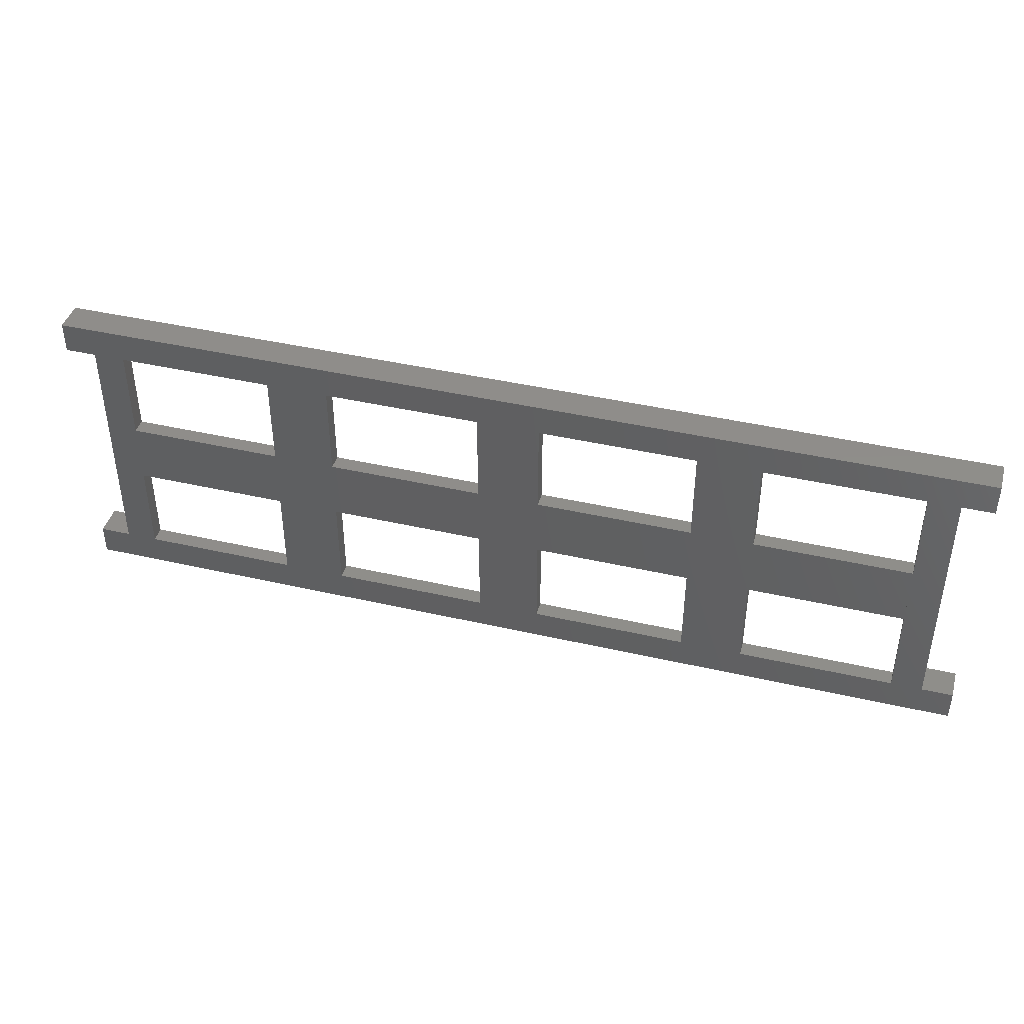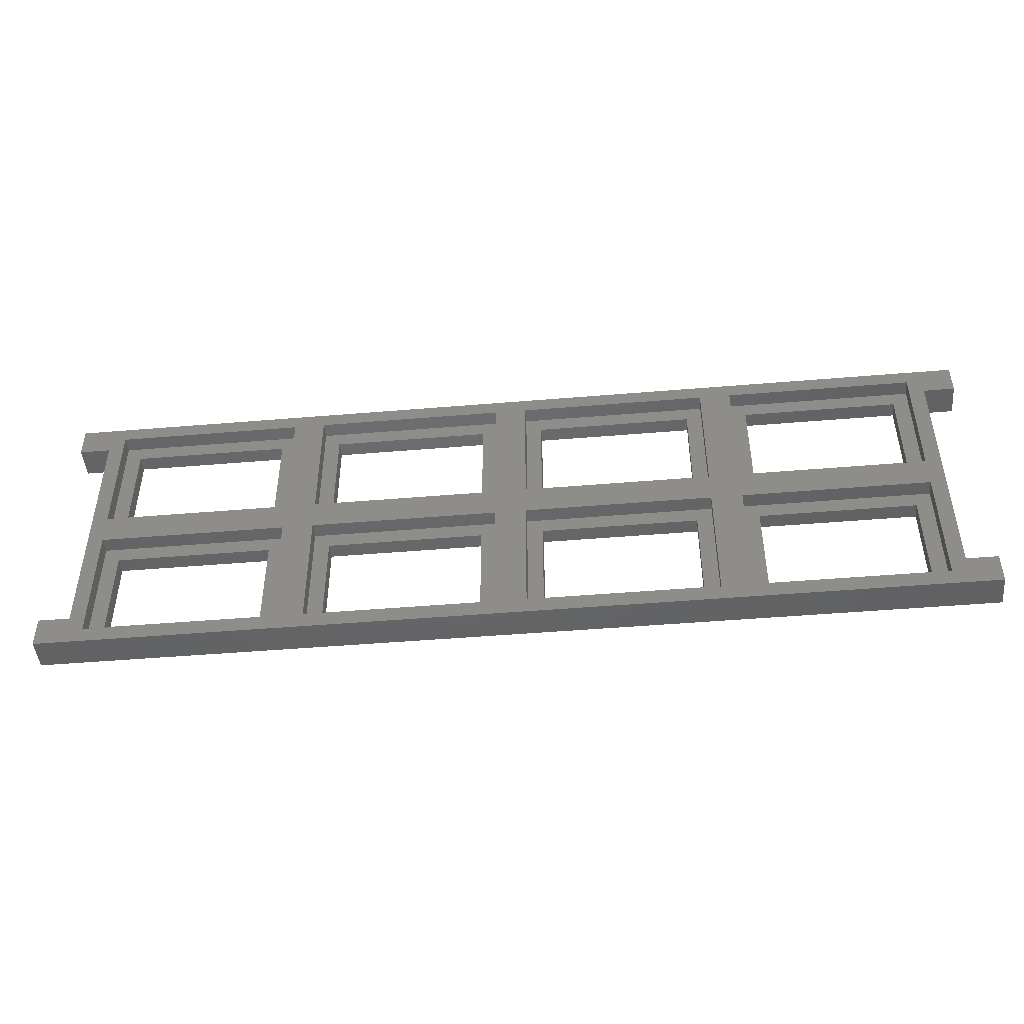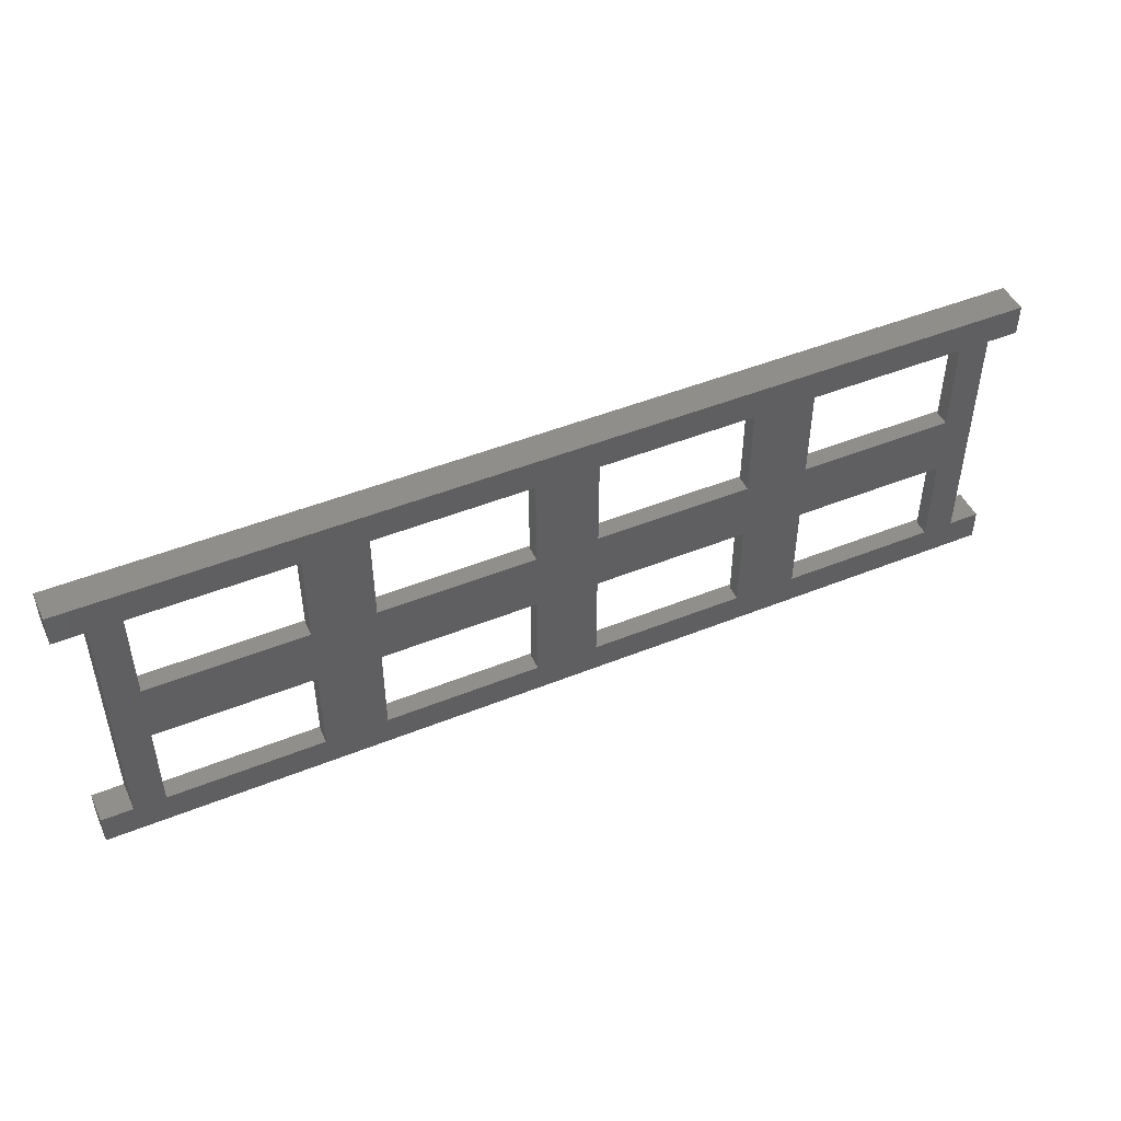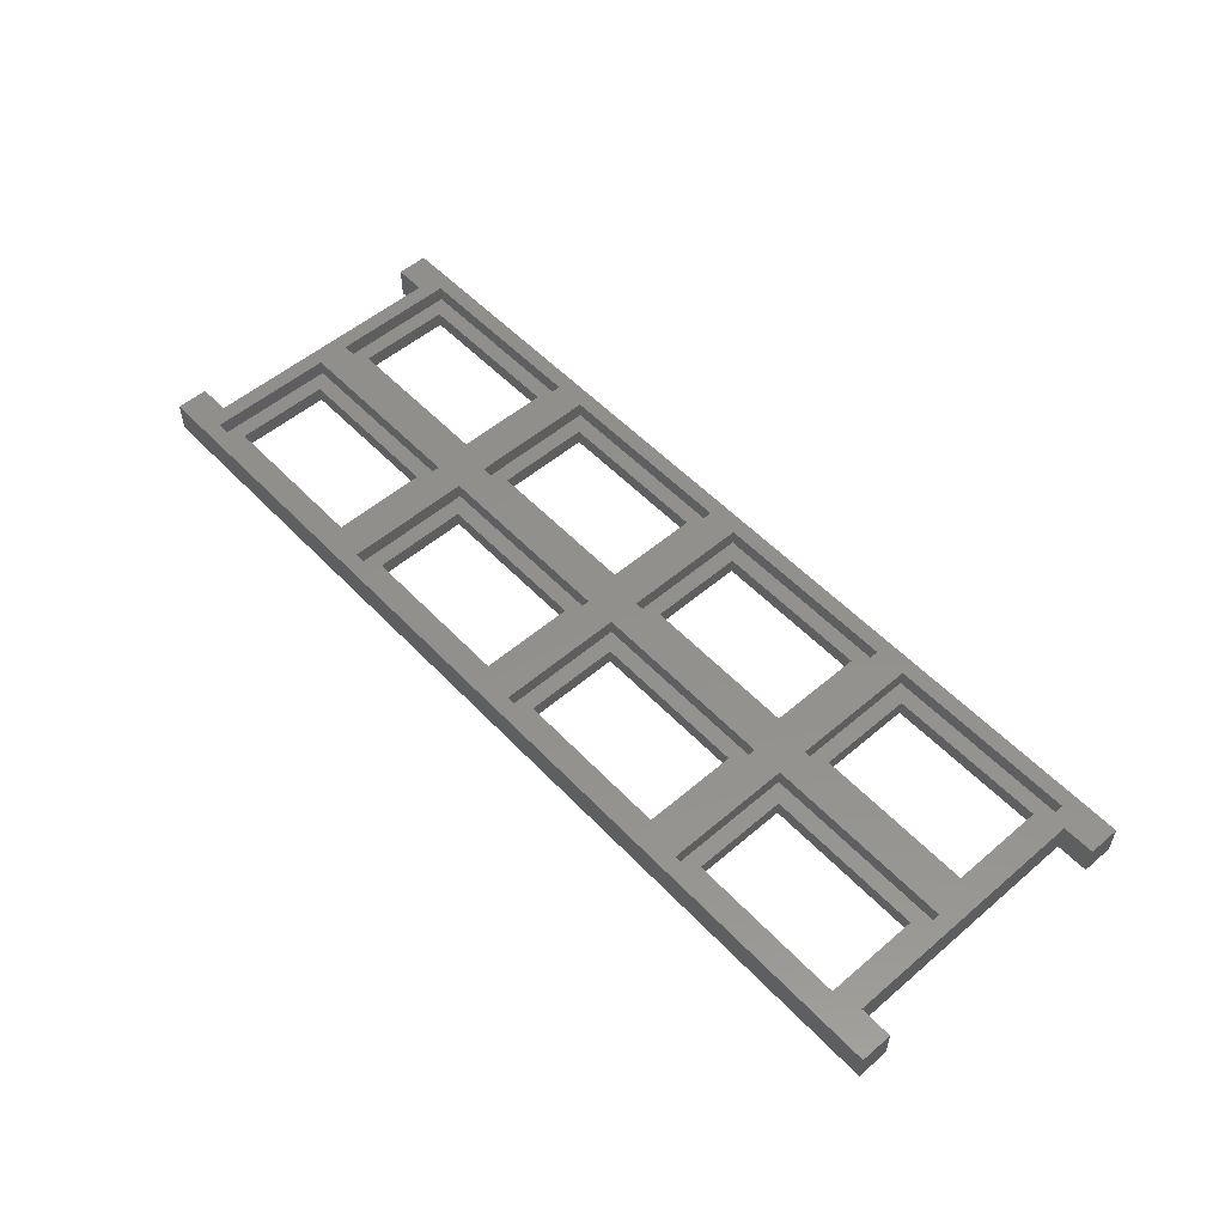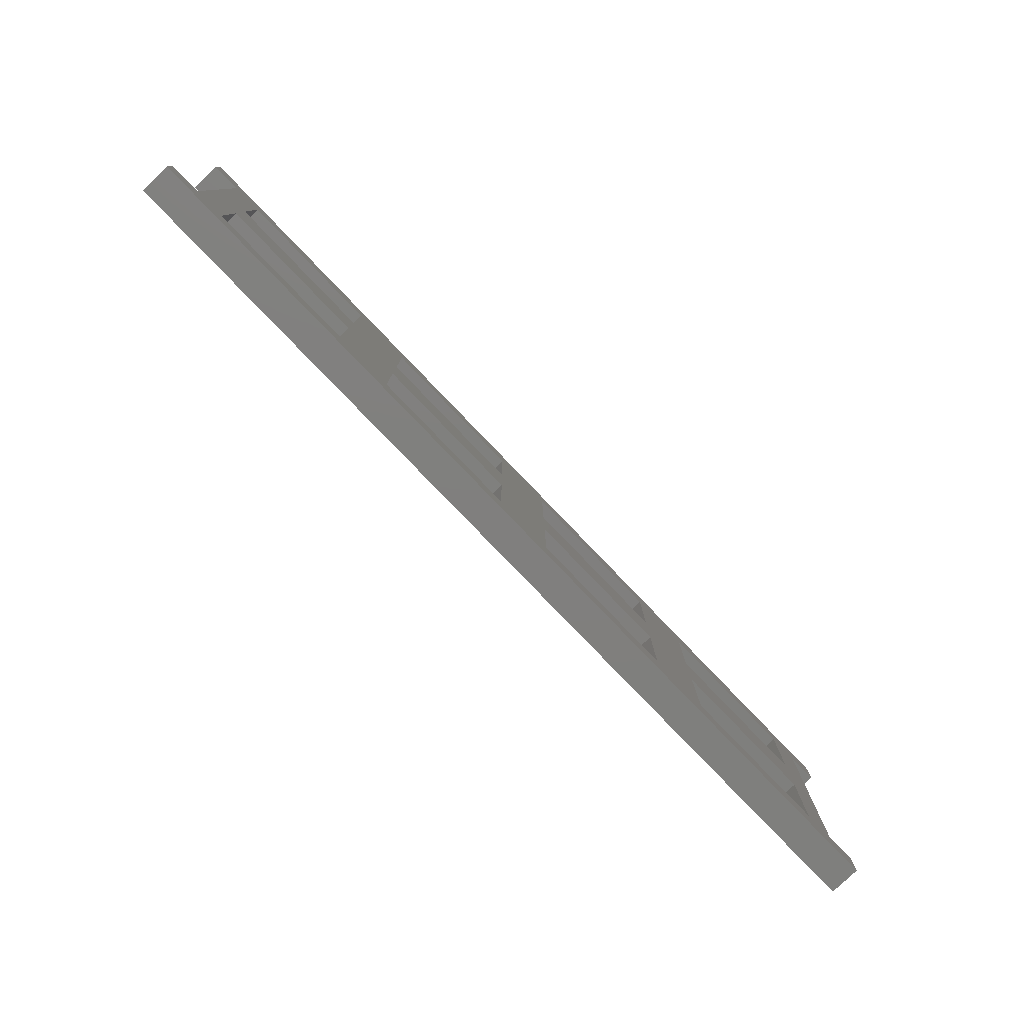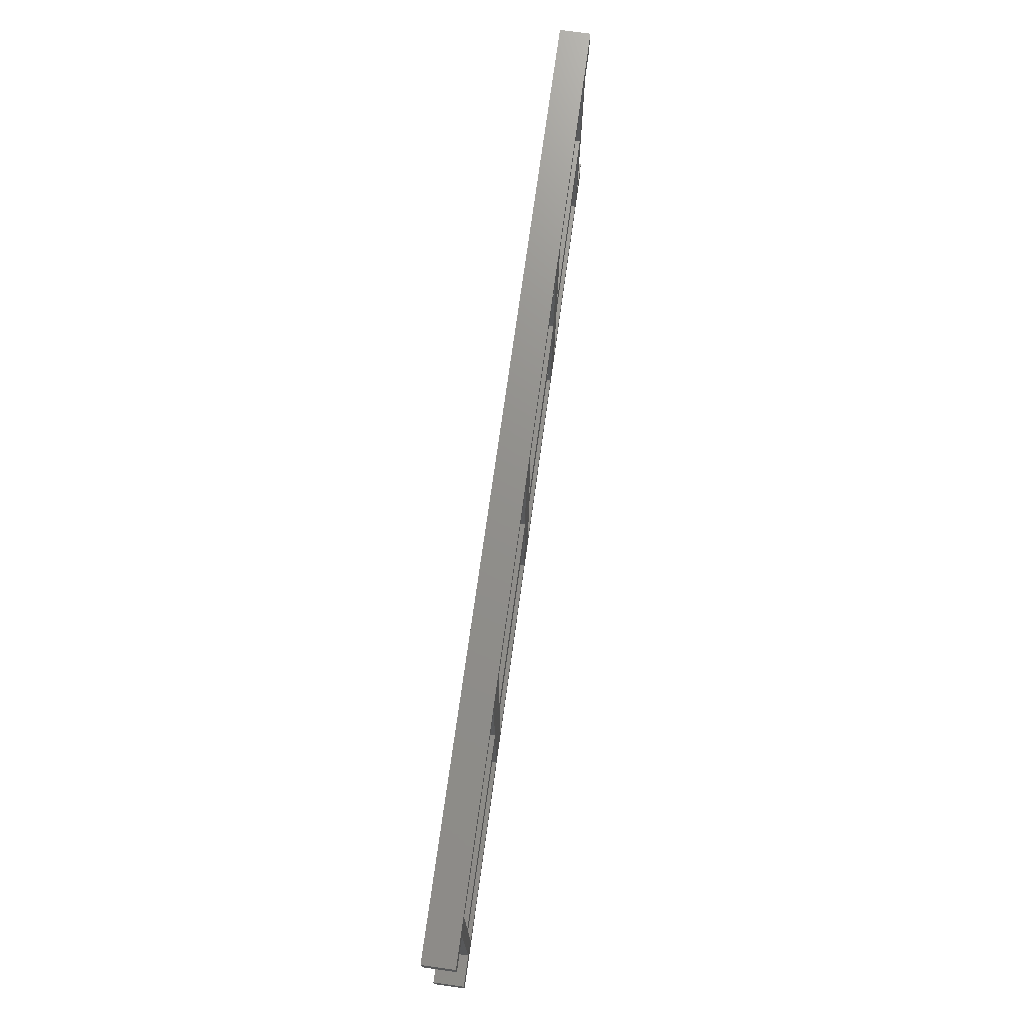
<metadata>
{"format":"stl","ext":"stl","renderer":"f3d","projection":"perspective","resolution":1024,"background":"white","views":[{"elev":42.3,"azim":-164.6,"up":"+Y"},{"elev":-46.5,"azim":5.5,"up":"+Y"},{"elev":47.6,"azim":155.6,"up":"+Y"},{"elev":53.8,"azim":-132.2,"up":"+Z"},{"elev":-79.5,"azim":133.9,"up":"+Y"},{"elev":72.8,"azim":-82.1,"up":"+Y"}]}
</metadata>
<code>
# stl→obj: 152 verts, 332 faces
v 5.75 3.932 0.125
v 7 3.932 4.441e-16
v 5.75 3.932 4.441e-16
v 7 3.932 0.125
v 5.75 4.682 4.441e-16
v 5.75 4.682 0.125
v 3.875 5.057 0.25
v 5.375 5.057 0.125
v 3.875 5.057 0.125
v 5.375 5.057 0.25
v 5.25 5.932 0.125
v 5.25 5.182 1.776e-15
v 5.25 5.182 0.125
v 5.25 5.932 1.776e-15
v 0.375 3.807 0.125
v 0.5 3.932 0.125
v 0.375 4.807 0.125
v 1.875 3.807 0.125
v 1.75 3.932 0.125
v 1.75 4.682 0.125
v 0.5 4.682 0.125
v 1.875 4.807 0.125
v 7 4.682 0.125
v 7 4.682 4.441e-16
v 4 4.682 1.776e-15
v 4 3.932 0.125
v 4 3.932 1.776e-15
v 4 4.682 0.125
v 2.125 6.057 0.125
v 2.125 5.057 0.25
v 2.125 5.057 0.125
v 2.125 6.057 0.25
v 0.5 4.682 0
v 1.75 4.682 0
v 4 5.932 1.776e-15
v 4 5.182 0.125
v 4 5.182 1.776e-15
v 4 5.932 0.125
v 5.375 6.057 0.25
v 3.875 6.057 0.125
v 5.375 6.057 0.125
v 3.875 6.057 0.25
v 2.25 5.182 0.125
v 3.625 5.057 0.125
v 3.5 5.182 0.125
v 3.5 5.932 0.125
v 2.25 5.932 0.125
v 3.625 6.057 0.125
v 3.5 4.682 0.125
v 2.25 4.682 1.332e-15
v 3.5 4.682 1.332e-15
v 2.25 4.682 0.125
v 0 6.182 8.882e-16
v 7.5 6.182 0.25
v 7.5 6.182 4.441e-16
v 0 6.182 0.25
v 0 5.932 8.882e-16
v 0 5.932 0.25
v 7 5.932 0.125
v 5.75 5.932 4.441e-16
v 7 5.932 4.441e-16
v 5.75 5.932 0.125
v 7.5 5.932 0.25
v 7.5 5.932 4.441e-16
v 3.5 5.182 1.776e-15
v 3.5 5.932 1.776e-15
v 2.25 5.932 1.776e-15
v 7.25 5.932 4.441e-16
v 7.25 5.932 0.25
v 0.25 5.932 1.332e-15
v 0.5 5.932 1.332e-15
v 0.25 3.932 8.882e-16
v 1.75 5.932 1.332e-15
v 1.75 5.182 1.332e-15
v 1.75 3.932 0
v 3.5 3.932 1.332e-15
v 5.25 4.682 1.776e-15
v 5.25 3.932 1.776e-15
v 7 5.182 4.441e-16
v 0 3.682 4.441e-16
v 0 3.932 4.441e-16
v 7.5 3.682 4.441e-16
v 0.5 3.932 0
v 0.5 5.182 1.332e-15
v 2.25 3.932 1.332e-15
v 2.25 5.182 1.776e-15
v 5.75 5.182 4.441e-16
v 7.25 3.932 4.441e-16
v 7.5 3.932 4.441e-16
v 0.375 5.057 0.125
v 0.5 5.182 0.125
v 0.375 6.057 0.125
v 1.875 5.057 0.125
v 1.75 5.182 0.125
v 1.75 5.932 0.125
v 0.5 5.932 0.125
v 1.875 6.057 0.125
v 5.25 3.932 0.125
v 0.25 5.932 0.25
v 3.625 6.057 0.25
v 2.125 3.807 0.125
v 2.25 3.932 0.125
v 2.125 4.807 0.125
v 3.625 3.807 0.125
v 3.5 3.932 0.125
v 3.625 4.807 0.125
v 7.5 3.682 0.25
v 0 3.682 0.25
v 3.875 3.807 0.125
v 3.875 4.807 0.125
v 5.375 3.807 0.125
v 5.25 4.682 0.125
v 5.375 4.807 0.125
v 0 3.932 0.25
v 5.75 5.182 0.125
v 7 5.182 0.125
v 3.625 5.057 0.25
v 0.25 3.932 0.25
v 0.375 3.807 0.25
v 1.875 3.807 0.25
v 2.125 3.807 0.25
v 1.875 4.807 0.25
v 1.875 5.057 0.25
v 1.875 6.057 0.25
v 3.625 3.807 0.25
v 3.875 3.807 0.25
v 3.625 4.807 0.25
v 5.375 3.807 0.25
v 5.625 3.807 0.25
v 5.375 4.807 0.25
v 7.125 3.807 0.25
v 7.25 3.932 0.25
v 7.125 4.807 0.25
v 7.125 5.057 0.25
v 7.125 6.057 0.25
v 7.5 3.932 0.25
v 0.375 6.057 0.25
v 0.375 4.807 0.25
v 0.375 5.057 0.25
v 2.125 4.807 0.25
v 3.875 4.807 0.25
v 5.625 6.057 0.25
v 5.625 4.807 0.25
v 5.625 5.057 0.25
v 5.625 6.057 0.125
v 7.125 6.057 0.125
v 5.625 3.807 0.125
v 5.625 4.807 0.125
v 7.125 3.807 0.125
v 7.125 4.807 0.125
v 5.625 5.057 0.125
v 7.125 5.057 0.125
f 1 2 3
f 2 1 4
f 5 1 3
f 1 5 6
f 7 8 9
f 8 7 10
f 11 12 13
f 12 11 14
f 15 16 17
f 16 15 18
f 16 18 19
f 19 18 20
f 17 21 22
f 21 17 16
f 22 21 20
f 22 20 18
f 23 5 24
f 5 23 6
f 25 26 27
f 26 25 28
f 29 30 31
f 30 29 32
f 20 33 34
f 33 20 21
f 35 36 37
f 36 35 38
f 39 40 41
f 40 39 42
f 31 43 29
f 43 31 44
f 43 44 45
f 45 44 46
f 29 47 48
f 47 29 43
f 48 47 46
f 48 46 44
f 49 50 51
f 50 49 52
f 53 54 55
f 54 53 56
f 56 57 58
f 57 56 53
f 59 60 61
f 60 59 62
f 55 63 64
f 63 55 54
f 46 65 45
f 65 46 66
f 46 67 66
f 67 46 47
f 63 68 64
f 68 63 69
f 55 57 53
f 57 55 70
f 70 55 71
f 70 71 72
f 71 55 73
f 73 55 67
f 73 67 74
f 74 67 34
f 34 67 75
f 67 55 66
f 66 55 35
f 66 35 65
f 65 35 51
f 51 35 76
f 35 55 14
f 14 55 60
f 14 60 12
f 12 60 77
f 77 60 78
f 60 55 61
f 61 55 68
f 61 68 79
f 79 68 24
f 24 68 2
f 68 55 64
f 72 80 81
f 80 72 82
f 82 72 83
f 83 72 71
f 83 71 84
f 83 84 33
f 82 83 75
f 82 75 85
f 85 75 67
f 85 67 86
f 85 86 50
f 82 85 76
f 82 76 27
f 27 76 35
f 27 35 37
f 27 37 25
f 82 27 78
f 82 78 3
f 3 78 60
f 3 60 87
f 3 87 5
f 82 3 2
f 82 2 88
f 88 2 68
f 82 88 89
f 79 5 87
f 5 79 24
f 12 25 37
f 25 12 77
f 65 50 86
f 50 65 51
f 74 33 84
f 33 74 34
f 90 91 92
f 91 90 93
f 91 93 94
f 94 93 95
f 92 96 97
f 96 92 91
f 97 96 95
f 97 95 93
f 23 2 4
f 2 23 24
f 39 8 10
f 8 39 41
f 26 78 27
f 78 26 98
f 70 58 57
f 58 70 99
f 100 29 48
f 29 100 32
f 101 102 103
f 102 101 104
f 102 104 105
f 105 104 49
f 103 52 106
f 52 103 102
f 106 52 49
f 106 49 104
f 107 80 82
f 80 107 108
f 109 26 110
f 26 109 111
f 26 111 98
f 98 111 112
f 110 28 113
f 28 110 26
f 113 28 112
f 113 112 111
f 40 7 9
f 7 40 42
f 71 91 84
f 91 71 96
f 20 75 19
f 75 20 34
f 50 102 85
f 102 50 52
f 114 80 108
f 80 114 81
f 115 79 87
f 79 115 116
f 100 44 117
f 44 100 48
f 91 74 84
f 74 91 94
f 114 72 81
f 72 114 118
f 11 35 14
f 35 11 38
f 43 65 86
f 65 43 45
f 112 25 77
f 25 112 28
f 16 75 83
f 75 16 19
f 108 119 114
f 119 108 107
f 114 119 118
f 118 119 99
f 119 107 120
f 120 107 121
f 120 121 122
f 122 121 123
f 123 121 124
f 121 107 125
f 125 107 126
f 125 126 127
f 127 126 117
f 117 126 100
f 126 107 128
f 128 107 129
f 128 129 130
f 130 129 10
f 10 129 39
f 129 107 131
f 131 107 132
f 131 132 133
f 133 132 134
f 134 132 135
f 132 107 136
f 99 56 58
f 56 99 137
f 56 137 54
f 137 99 119
f 137 119 138
f 137 138 139
f 54 137 124
f 54 124 32
f 32 124 121
f 32 121 140
f 32 140 30
f 54 32 100
f 54 100 42
f 42 100 126
f 42 126 141
f 42 141 7
f 54 42 39
f 54 39 142
f 142 39 129
f 142 129 143
f 142 143 144
f 54 142 135
f 54 135 69
f 69 135 132
f 54 69 63
f 133 144 143
f 144 133 134
f 130 7 141
f 7 130 10
f 127 30 140
f 30 127 117
f 122 139 138
f 139 122 123
f 89 107 82
f 107 89 136
f 132 89 88
f 89 132 136
f 33 16 83
f 16 33 21
f 135 145 146
f 145 135 142
f 95 74 94
f 74 95 73
f 112 78 98
f 78 112 77
f 95 71 73
f 71 95 96
f 36 12 37
f 12 36 13
f 49 76 105
f 76 49 51
f 147 1 148
f 1 147 149
f 1 149 4
f 4 149 23
f 148 6 150
f 6 148 1
f 150 6 23
f 150 23 149
f 60 115 87
f 115 60 62
f 59 79 116
f 79 59 61
f 102 76 85
f 76 102 105
f 67 43 86
f 43 67 47
f 151 115 145
f 115 151 152
f 115 152 116
f 116 152 59
f 145 62 146
f 62 145 115
f 146 62 59
f 146 59 152
f 30 44 31
f 44 30 117
f 88 69 132
f 69 88 68
f 144 152 151
f 152 144 134
f 135 152 134
f 152 135 146
f 9 36 40
f 36 9 8
f 36 8 13
f 13 8 11
f 40 38 41
f 38 40 36
f 41 38 11
f 41 11 8
f 99 72 118
f 72 99 70
f 145 144 151
f 144 145 142
f 122 17 22
f 17 122 138
f 127 103 106
f 103 127 140
f 103 121 101
f 121 103 140
f 126 111 109
f 111 126 128
f 148 129 147
f 129 148 143
f 127 104 125
f 104 127 106
f 133 148 150
f 148 133 143
f 133 149 131
f 149 133 150
f 17 119 15
f 119 17 138
f 122 18 120
f 18 122 22
f 130 111 128
f 111 130 113
f 110 126 109
f 126 110 141
f 129 149 147
f 149 129 131
f 121 104 101
f 104 121 125
f 130 110 113
f 110 130 141
f 119 18 15
f 18 119 120
f 92 139 90
f 139 92 137
f 124 93 123
f 93 124 97
f 124 92 97
f 92 124 137
f 90 123 93
f 123 90 139

</code>
